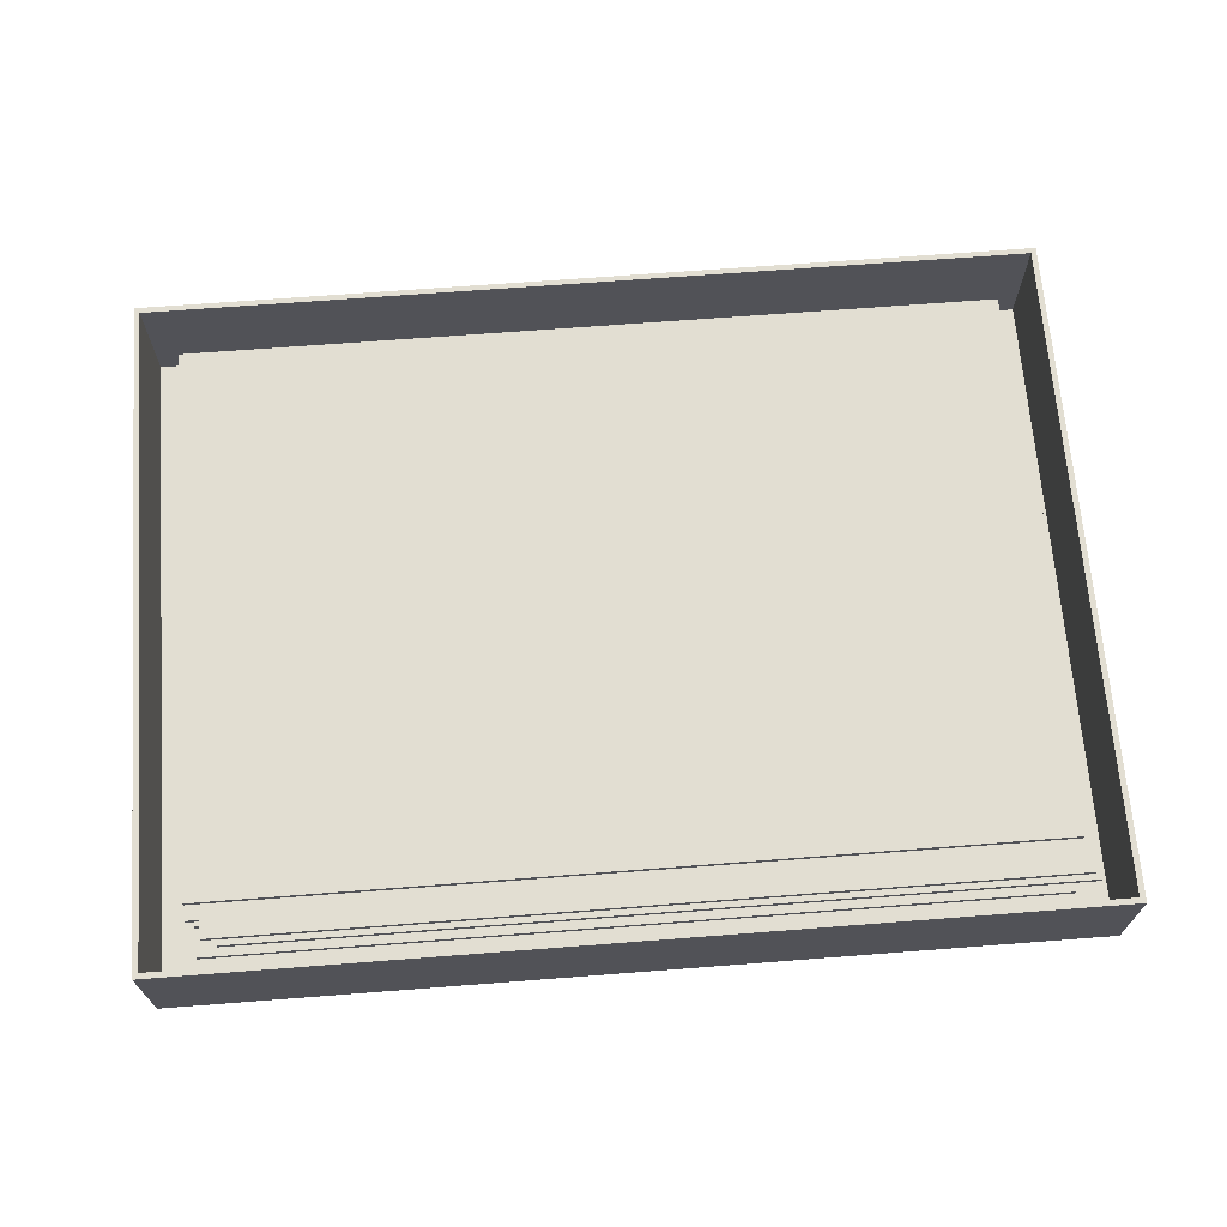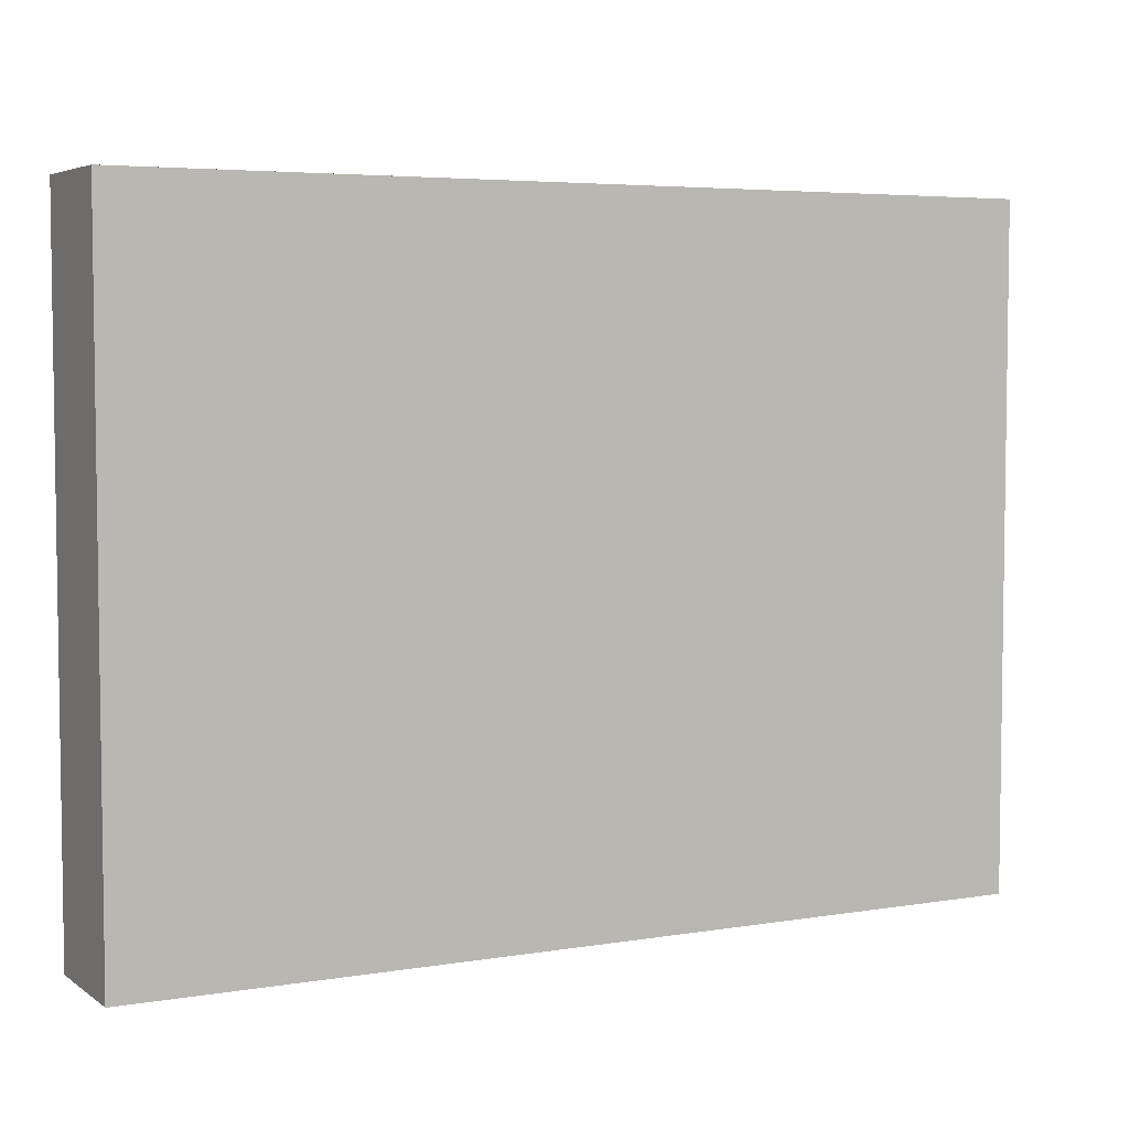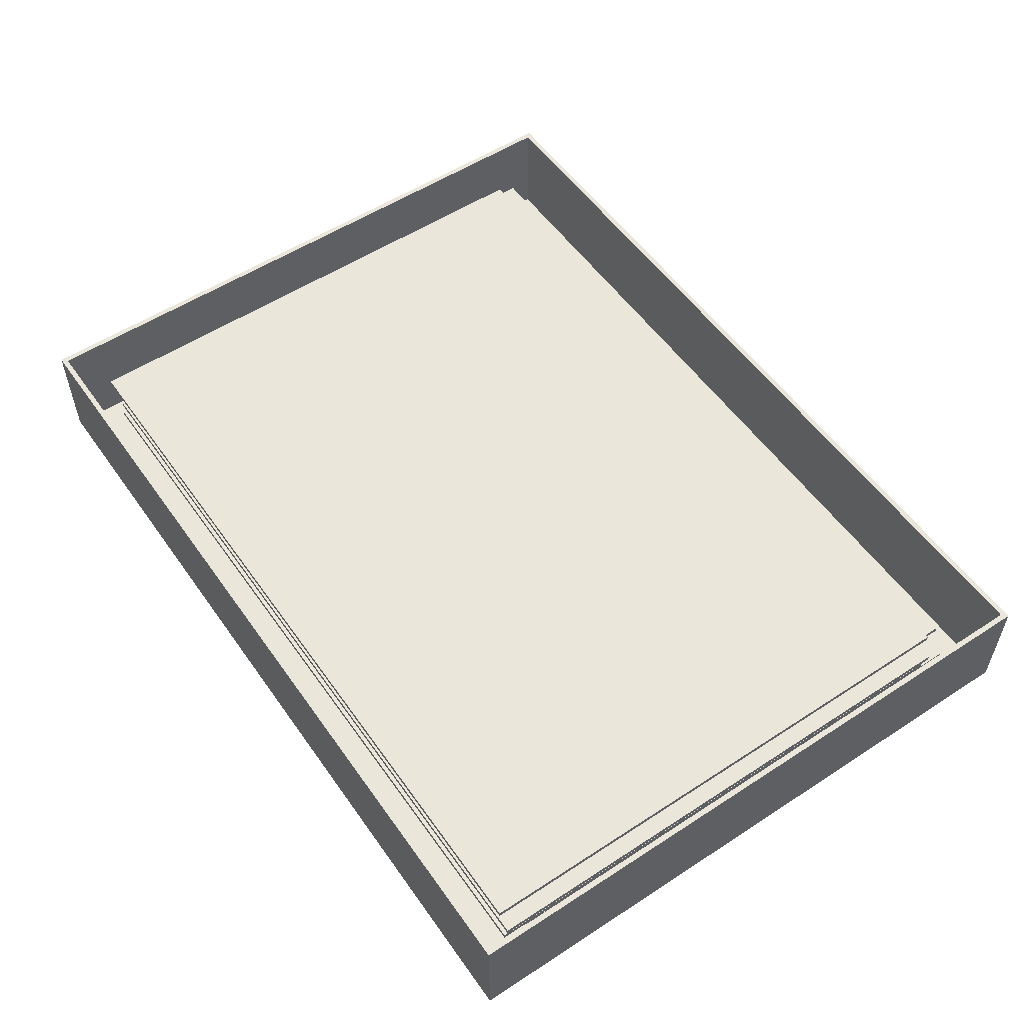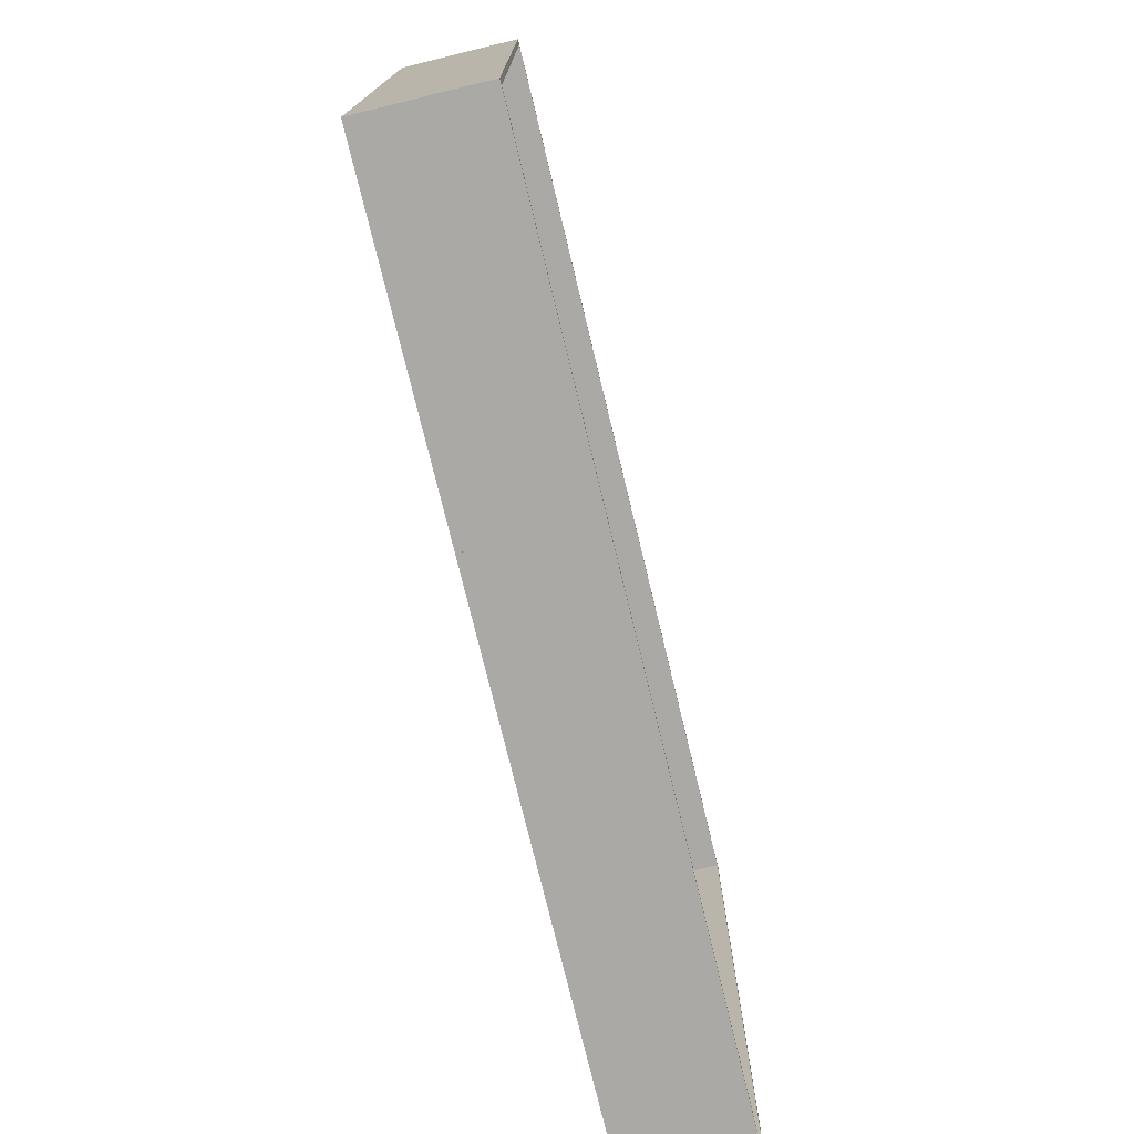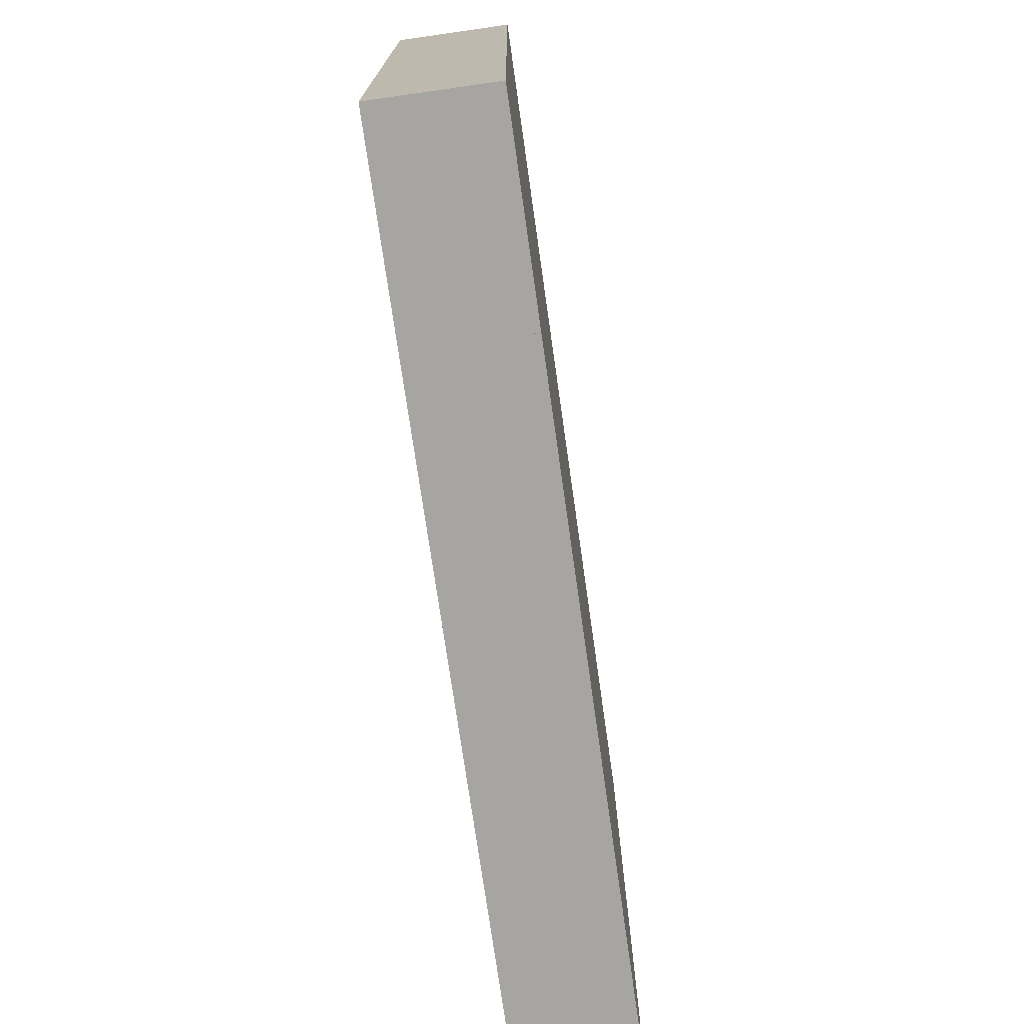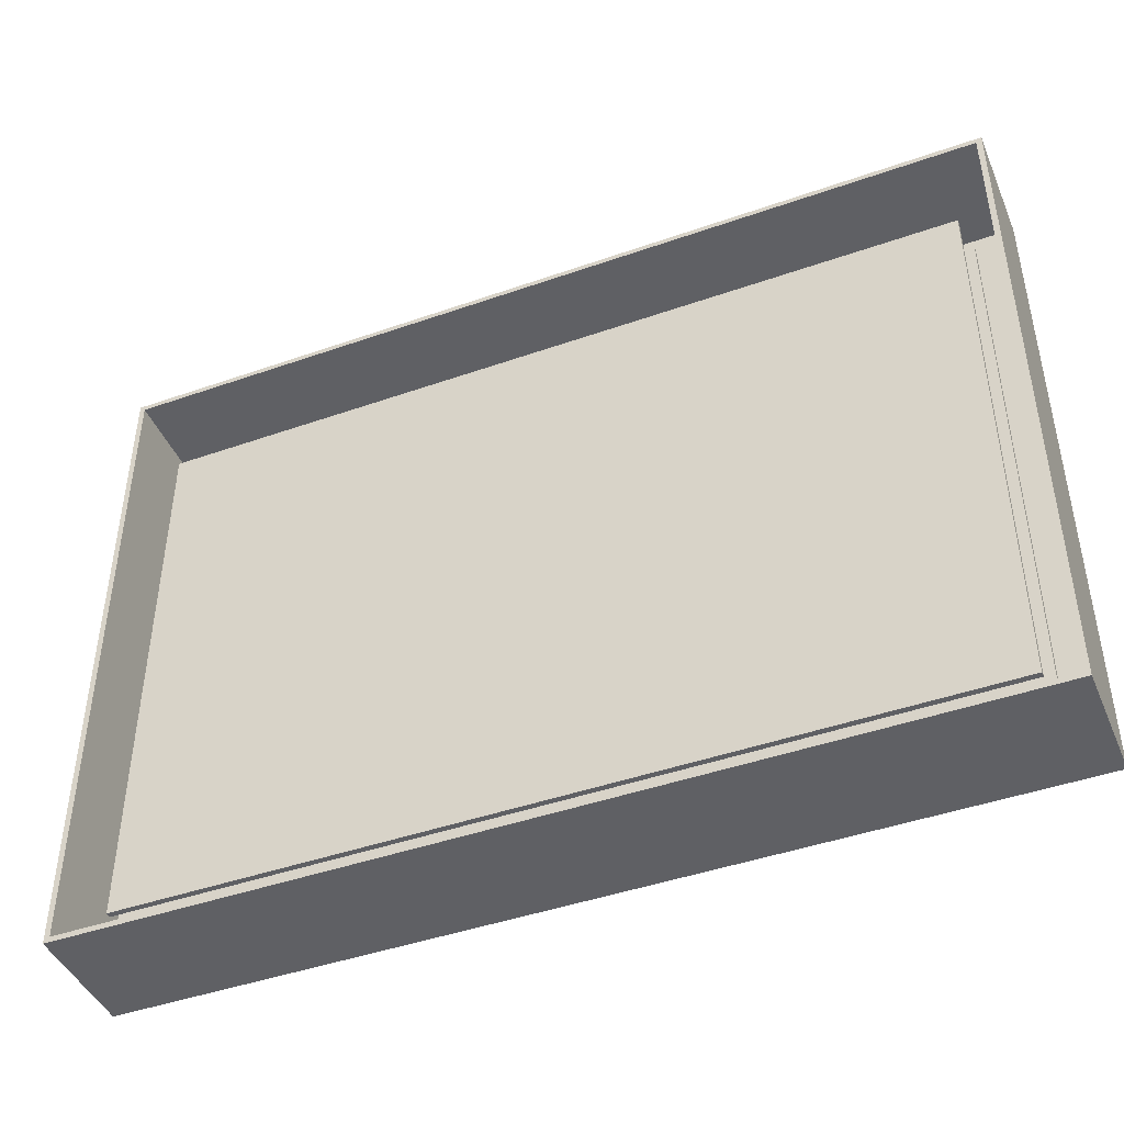
<metadata>
{"format":"obj","ext":"obj","renderer":"f3d","projection":"perspective","resolution":1024,"background":"white","views":[{"elev":67.9,"azim":-4.4,"up":"+Y"},{"elev":4.9,"azim":-27.6,"up":"+Z"},{"elev":54.7,"azim":-124.6,"up":"+Y"},{"elev":-75.4,"azim":103.6,"up":"+Z"},{"elev":-73.8,"azim":-81.9,"up":"+Z"},{"elev":-44.3,"azim":-157.7,"up":"+Z"}]}
</metadata>
<code>
o cuboid
v -0.5 0.00625 0.375
v 0.5 0.00625 0.375
v -0.5 0 0.375
v 0.5 0 0.375
v -0.5 0.00625 -0.375
v 0.5 0.00625 -0.375
v -0.5 0 -0.375
v 0.5 0 -0.375
f 2 1 3 4
f 7 5 6 8
f 5 1 2 6
f 4 3 7 8
f 3 1 5 7
f 6 2 4 8
o cuboid
v -0.4937 0.1313 0.375
v 0.4938 0.1313 0.375
v -0.4937 0.00625 0.375
v 0.4938 0.00625 0.375
v -0.4937 0.1313 0.3687
v 0.4938 0.1313 0.3687
v -0.4937 0.00625 0.3687
v 0.4938 0.00625 0.3687
f 10 9 11 12
f 15 13 14 16
f 13 9 10 14
f 12 11 15 16
f 11 9 13 15
f 14 10 12 16
o cuboid
v -0.5 0.1313 0.375
v -0.4937 0.1313 0.375
v -0.5 0.00625 0.375
v -0.4937 0.00625 0.375
v -0.5 0.1313 -0.375
v -0.4937 0.1313 -0.375
v -0.5 0.00625 -0.375
v -0.4937 0.00625 -0.375
f 18 17 19 20
f 23 21 22 24
f 21 17 18 22
f 20 19 23 24
f 19 17 21 23
f 22 18 20 24
o cuboid
v 0.4937 0.1313 0.375
v 0.5 0.1313 0.375
v 0.4937 0.00625 0.375
v 0.5 0.00625 0.375
v 0.4937 0.1313 -0.375
v 0.5 0.1313 -0.375
v 0.4937 0.00625 -0.375
v 0.5 0.00625 -0.375
f 26 25 27 28
f 31 29 30 32
f 29 25 26 30
f 28 27 31 32
f 27 25 29 31
f 30 26 28 32
o cuboid
v -0.4937 0.1313 -0.3688
v 0.4938 0.1313 -0.3688
v -0.4937 0.00625 -0.3688
v 0.4938 0.00625 -0.3688
v -0.4937 0.1313 -0.375
v 0.4938 0.1313 -0.375
v -0.4937 0.00625 -0.375
v 0.4938 0.00625 -0.375
f 34 33 35 36
f 39 37 38 40
f 37 33 34 38
f 36 35 39 40
f 35 33 37 39
f 38 34 36 40
o cuboid
v 0.4562 0.025 0.3312
v 0.4562 0.025 -0.2938
v 0.4562 0.01875 0.3312
v 0.4562 0.01875 -0.2938
v -0.4562 0.025 0.3312
v -0.4562 0.025 -0.2938
v -0.4562 0.01875 0.3312
v -0.4562 0.01875 -0.2938
f 42 41 43 44
f 47 45 46 48
f 45 41 42 46
f 44 43 47 48
f 43 41 45 47
f 46 42 44 48
o cuboid
v 0.4562 0.03125 0.3
v 0.4562 0.03125 -0.325
v 0.4562 0.025 0.3
v 0.4562 0.025 -0.325
v -0.4562 0.03125 0.3
v -0.4562 0.03125 -0.325
v -0.4562 0.025 0.3
v -0.4562 0.025 -0.325
f 50 49 51 52
f 55 53 54 56
f 53 49 50 54
f 52 51 55 56
f 51 49 53 55
f 54 50 52 56
o cuboid
v 0.4812 0.04375 0.325
v 0.4812 0.04375 -0.3
v 0.4812 0.0375 0.325
v 0.4812 0.0375 -0.3
v -0.4313 0.04375 0.325
v -0.4313 0.04375 -0.3
v -0.4313 0.0375 0.325
v -0.4313 0.0375 -0.3
f 58 57 59 60
f 63 61 62 64
f 61 57 58 62
f 60 59 63 64
f 59 57 61 63
f 62 58 60 64
o cuboid
v 0.45 0.05625 0.3
v 0.45 0.05625 -0.325
v 0.45 0.05 0.3
v 0.45 0.05 -0.325
v -0.4625 0.05625 0.3
v -0.4625 0.05625 -0.325
v -0.4625 0.05 0.3
v -0.4625 0.05 -0.325
f 66 65 67 68
f 71 69 70 72
f 69 65 66 70
f 68 67 71 72
f 67 65 69 71
f 70 66 68 72
o cuboid
v 0.4687 0.075 0.325
v 0.4687 0.075 -0.3
v 0.4687 0.06875 0.325
v 0.4687 0.06875 -0.3
v -0.4438 0.075 0.325
v -0.4438 0.075 -0.3
v -0.4438 0.06875 0.325
v -0.4438 0.06875 -0.3
f 74 73 75 76
f 79 77 78 80
f 77 73 74 78
f 76 75 79 80
f 75 73 77 79
f 78 74 76 80
o cuboid
v 0.4562 0.1 0.2938
v 0.4562 0.1 -0.3312
v 0.4562 0.09375 0.2938
v 0.4562 0.09375 -0.3312
v -0.4562 0.1 0.2938
v -0.4562 0.1 -0.3312
v -0.4562 0.09375 0.2938
v -0.4562 0.09375 -0.3312
f 82 81 83 84
f 87 85 86 88
f 85 81 82 86
f 84 83 87 88
f 83 81 85 87
f 86 82 84 88

</code>
